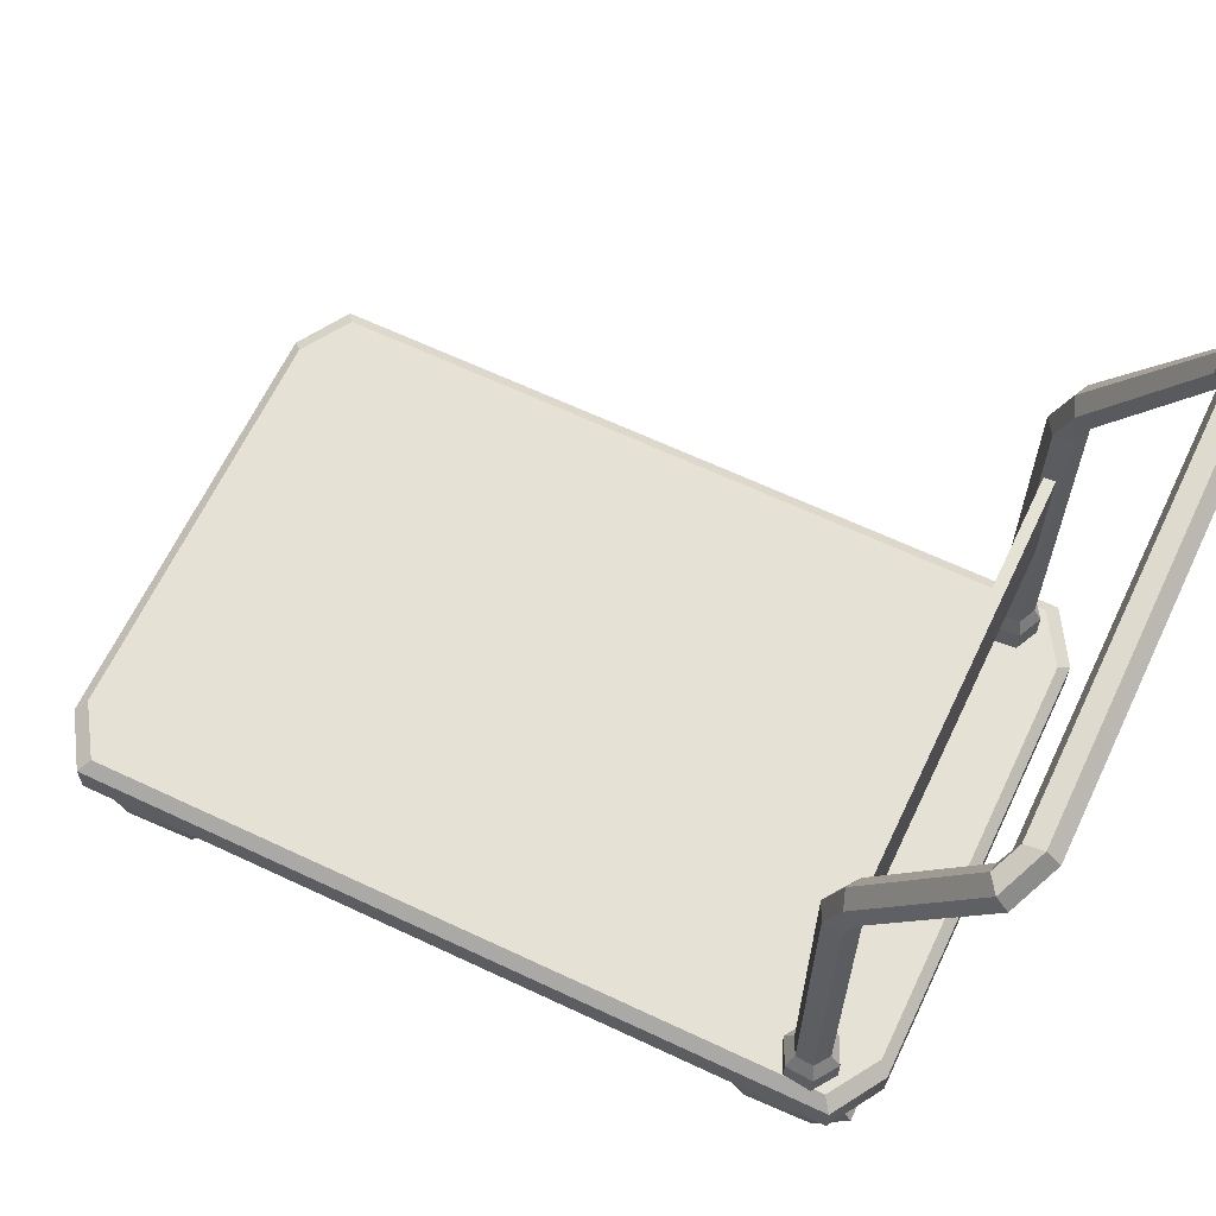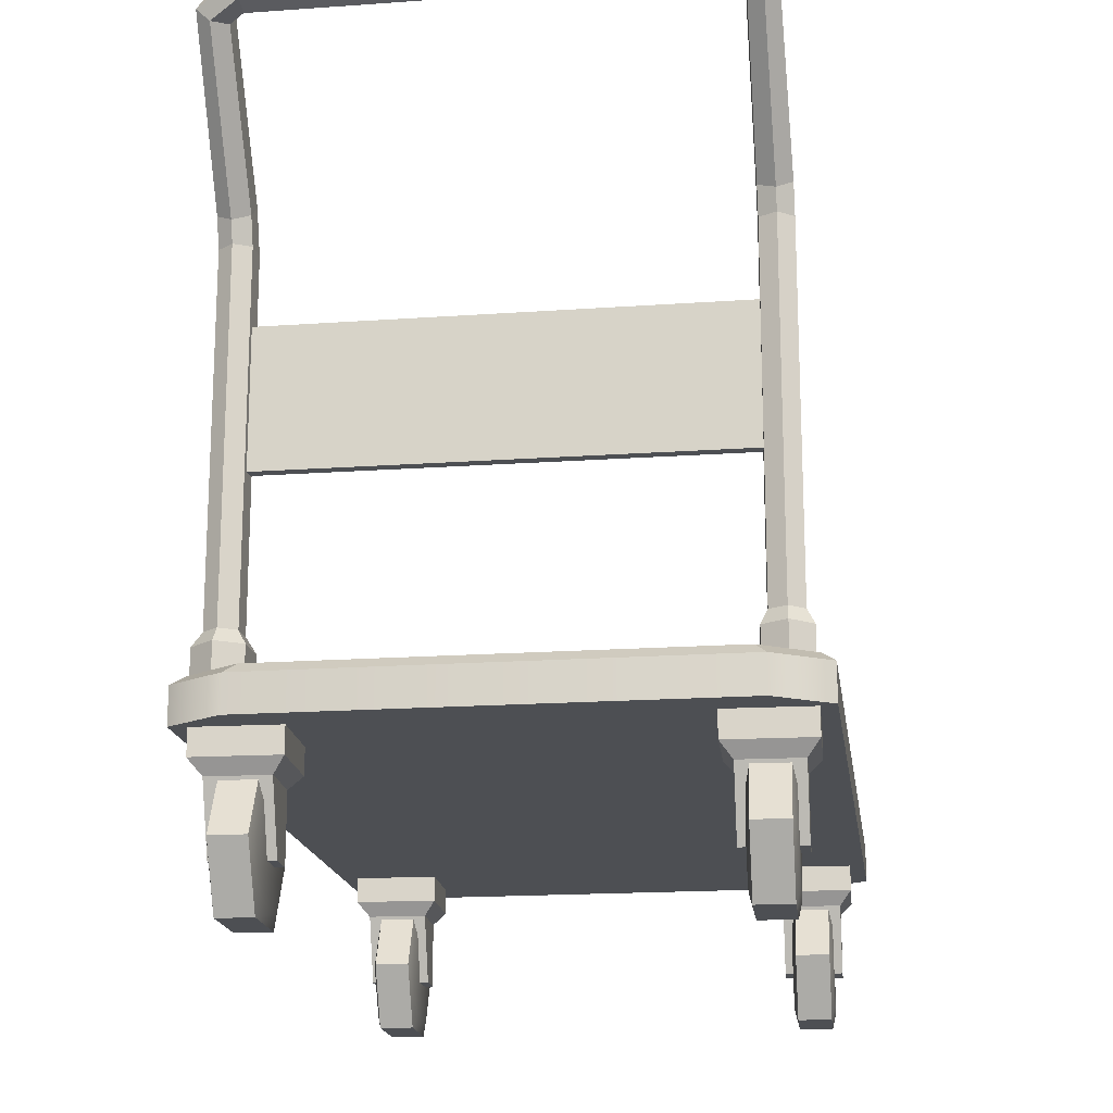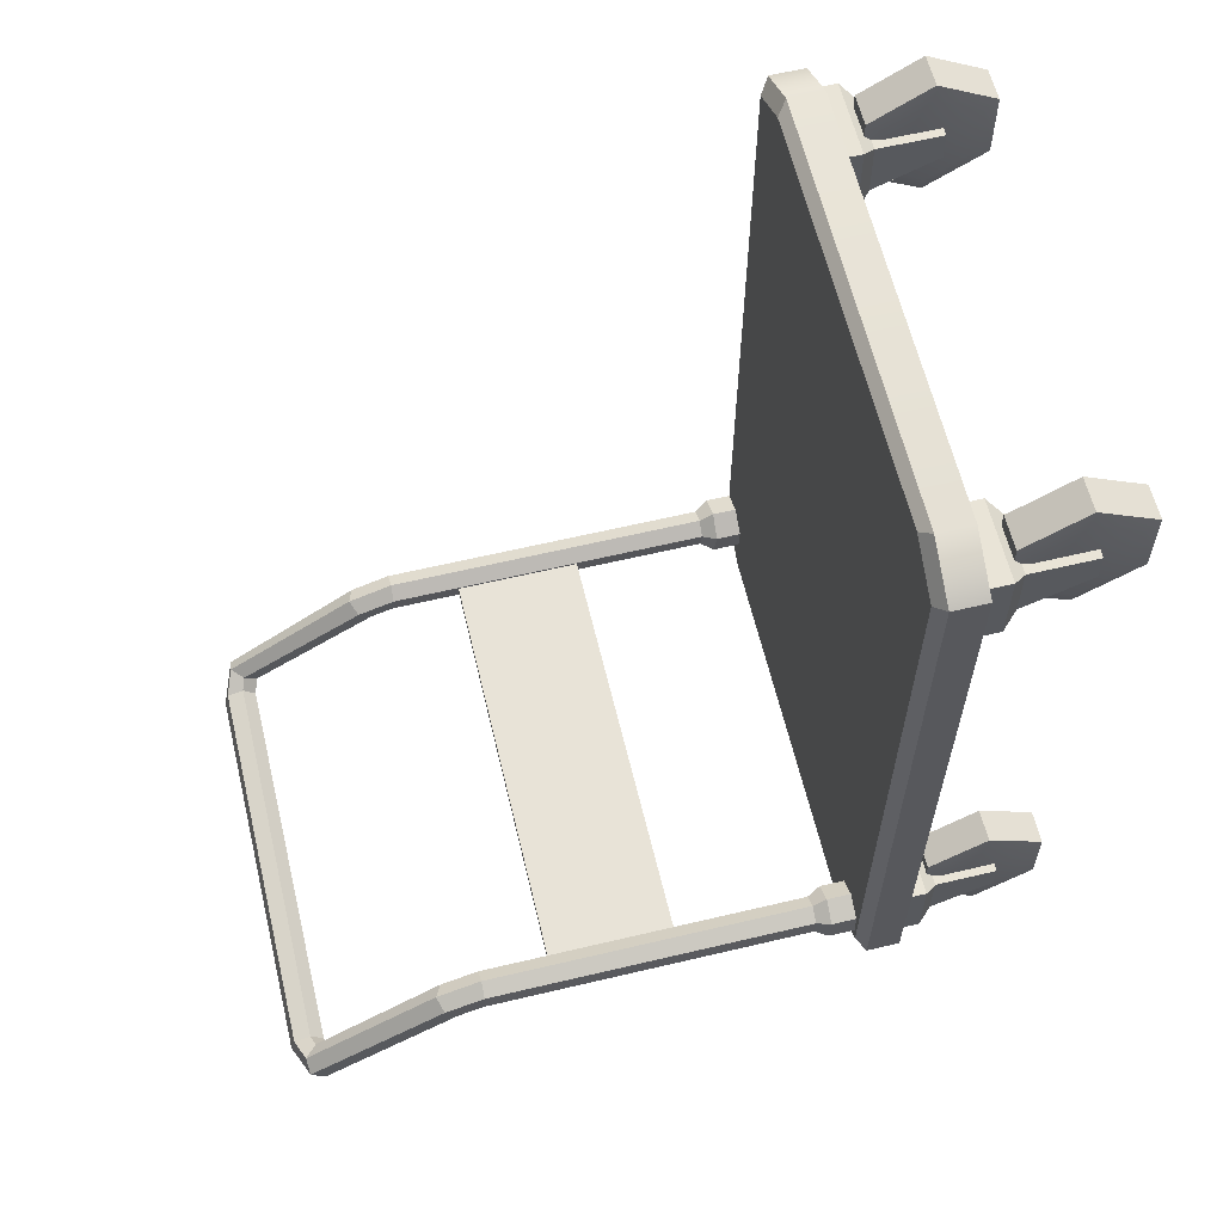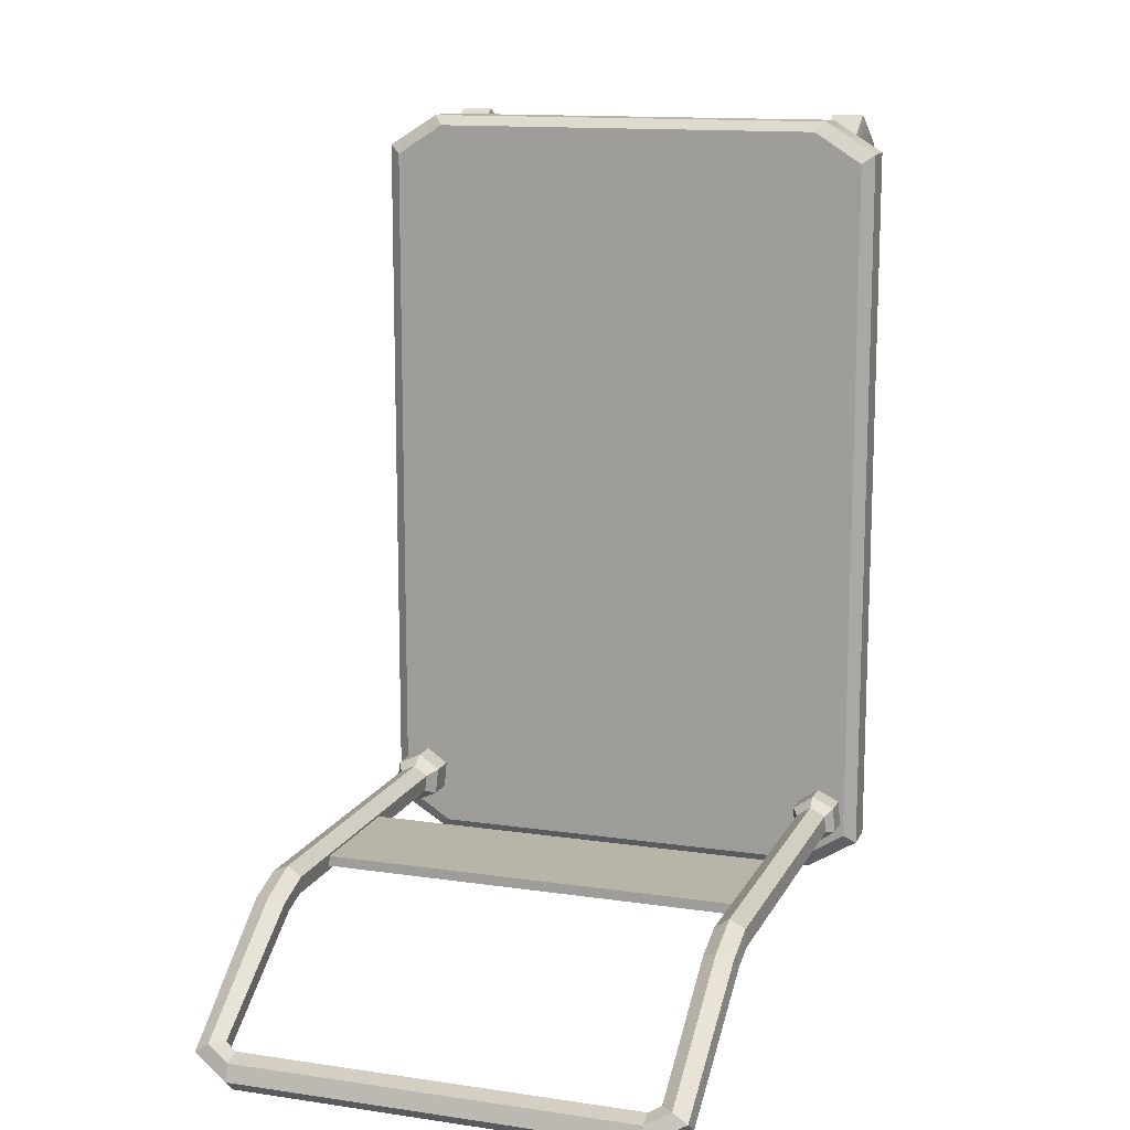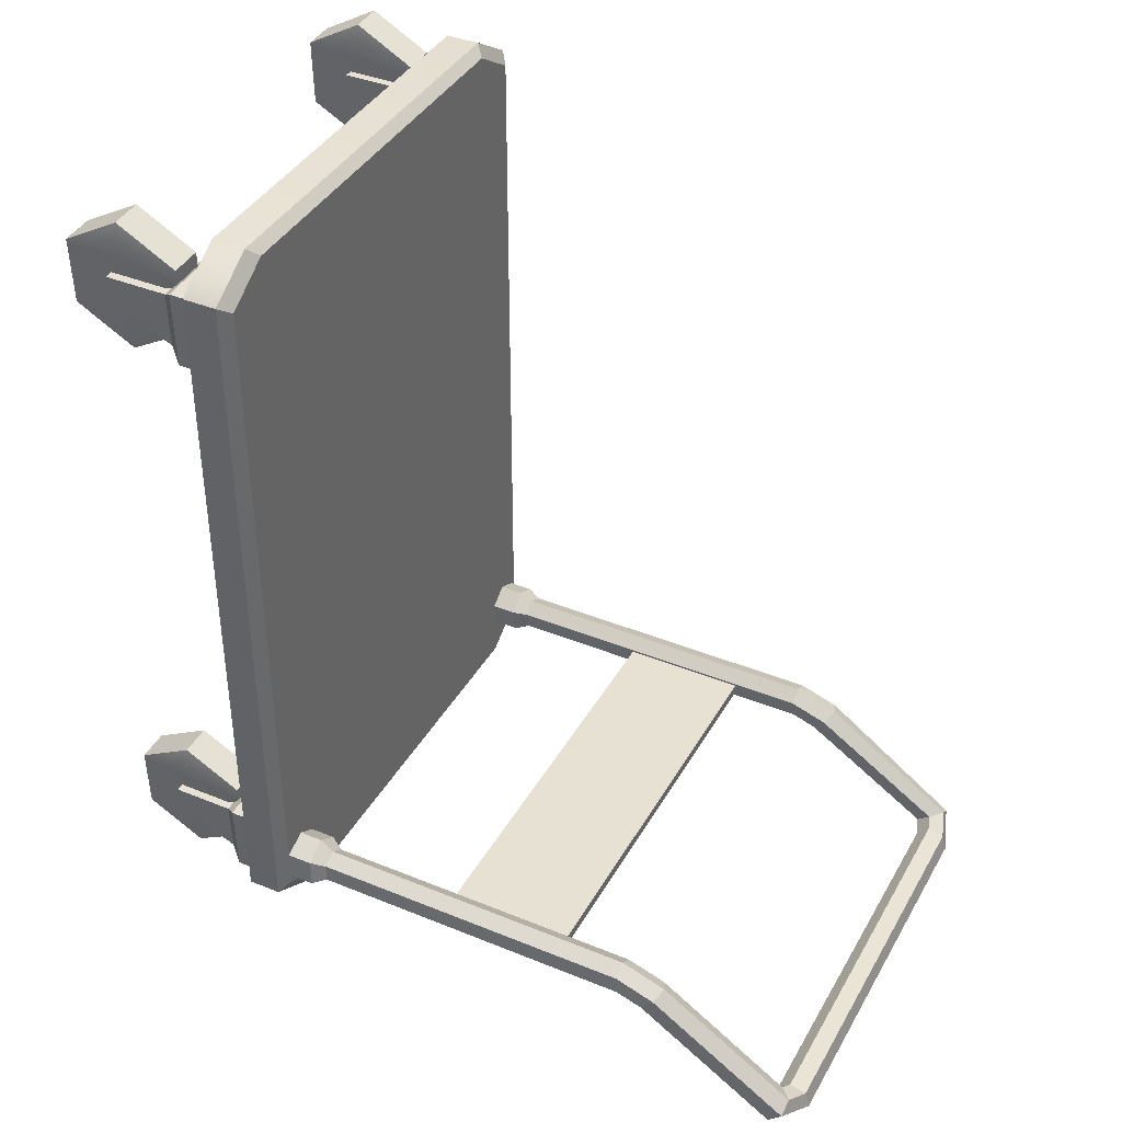
<metadata>
{"format":"obj","ext":"obj","renderer":"f3d","projection":"perspective","resolution":1024,"background":"white","views":[{"elev":64.5,"azim":115.4,"up":"+Y"},{"elev":-17.6,"azim":-172.0,"up":"+Y"},{"elev":62.4,"azim":-103.5,"up":"+Z"},{"elev":13.3,"azim":-161.5,"up":"+Z"},{"elev":39.5,"azim":116.9,"up":"+Z"}]}
</metadata>
<code>
v 22.06 5.881 42.83
v 22.16 5.881 46.38
v 21.98 13.58 39.67
v 22.16 13.58 46.38
v 28.85 13.58 39.49
v 29.03 13.58 46.19
v 28.94 5.881 42.65
v 29.03 5.881 46.19
v 28.07 12.68 47.64
v 27.9 12.68 41.26
v 27.81 7.153 38.07
v 27.9 1.628 41.26
v 28.07 1.628 47.64
v 28.16 7.153 50.83
v 23.19 12.68 47.77
v 23.02 12.68 41.39
v 22.94 7.153 38.2
v 23.02 1.628 41.39
v 23.19 1.628 47.77
v 23.28 7.153 50.96
v 27.98 7.153 44.45
v 23.11 7.153 44.58
v 20.59 15.2 38.39
v 20.84 15.2 47.73
v 30.42 15.2 47.47
v 30.17 15.2 38.14
v 20.59 18.57 38.39
v 20.84 18.57 47.73
v 30.42 18.57 47.47
v 30.17 18.57 38.14
v 27.66 14.31 48.59
v 27.44 14.31 40.33
v 23.43 14.31 40.44
v 23.65 14.31 48.7
v 27.33 7.153 36.2
v 23.32 7.153 36.31
v 27.44 1.4e-05 40.33
v 23.43 1.4e-05 40.44
v 27.66 0 48.59
v 23.65 0 48.7
v 27.77 7.153 52.72
v 23.77 7.153 52.82
v 24.65 89.15 -50.21
v 24.65 89.72 -52.28
v 24.65 91.81 -52.82
v 24.65 93.32 -51.29
v 24.65 92.75 -49.22
v 24.65 90.67 -48.67
v 26.27 88.53 -49.26
v 28.02 88.39 -50.51
v 29.55 89.9 -50.38
v 29.33 91.53 -49
v 27.59 91.67 -47.75
v 26.05 90.16 -47.88
v 26.17 72.39 -38.64
v 28.1 71.74 -39.3
v 29.84 72.59 -38.43
v 29.64 74.09 -36.91
v 27.71 74.74 -36.25
v 25.97 73.89 -37.11
v -24.14 89.15 -50.21
v -24.14 89.72 -52.28
v -24.14 91.81 -52.82
v -24.14 93.32 -51.29
v -24.14 92.75 -49.22
v -24.14 90.67 -48.67
v -25.76 88.53 -49.26
v -27.51 88.39 -50.51
v -29.04 89.9 -50.38
v -28.83 91.53 -49
v -27.08 91.67 -47.75
v -25.54 90.16 -47.88
v -25.66 72.39 -38.64
v -27.59 71.74 -39.3
v -29.33 72.59 -38.43
v -29.13 74.09 -36.91
v -27.2 74.74 -36.25
v -25.47 73.89 -37.11
v 26.17 69.33 -37.64
v 28.1 69.39 -38.56
v 29.84 69.31 -37.35
v 29.64 69.17 -35.22
v 27.71 69.11 -34.3
v 25.97 69.19 -35.51
v -25.66 69.33 -37.64
v -27.59 69.39 -38.56
v -29.33 69.31 -37.35
v -29.13 69.17 -35.22
v -27.2 69.11 -34.3
v -25.47 69.19 -35.51
v 26.17 28.45 -37.64
v 28.1 28.51 -38.56
v 29.84 28.43 -37.35
v 29.64 28.29 -35.22
v 27.71 28.23 -34.3
v 25.97 28.31 -35.51
v -25.66 28.45 -37.64
v -27.59 28.51 -38.56
v -29.33 28.43 -37.35
v -29.13 28.29 -35.22
v -27.2 28.23 -34.3
v -25.47 28.31 -35.51
v 25.23 26.82 -38.29
v 28.21 26.92 -39.71
v 30.88 26.79 -37.85
v 30.58 26.58 -34.57
v 27.61 26.48 -33.15
v 24.94 26.6 -35.01
v -24.92 26.82 -38.15
v -27.67 26.9 -39.47
v -30.16 26.79 -37.74
v -29.88 26.58 -34.7
v -27.12 26.5 -33.38
v -24.64 26.61 -35.11
v 25.23 23.25 -38.29
v 28.21 23.25 -39.71
v 30.88 23.25 -37.85
v 30.58 23.25 -34.57
v 27.61 23.25 -33.15
v 24.94 23.25 -35.01
v -24.92 23.25 -38.15
v -27.67 23.25 -39.47
v -30.16 23.25 -37.74
v -29.88 23.25 -34.7
v -27.12 23.25 -33.38
v -24.64 23.25 -35.11
v -28.97 5.881 -35.5
v -28.88 5.881 -31.96
v -29.06 13.58 -38.66
v -28.88 13.58 -31.96
v -22.18 13.58 -38.85
v -22 13.58 -32.15
v -22.1 5.881 -35.69
v -22 5.881 -32.15
v -22.96 12.68 -30.7
v -23.13 12.68 -37.08
v -23.22 7.153 -40.27
v -23.13 1.628 -37.08
v -22.96 1.628 -30.7
v -22.88 7.153 -27.51
v -27.84 12.68 -30.57
v -28.01 12.68 -36.95
v -28.1 7.153 -40.14
v -28.01 1.628 -36.95
v -27.84 1.628 -30.57
v -27.75 7.153 -27.38
v -23.05 7.153 -33.89
v -27.92 7.153 -33.76
v -30.44 15.2 -39.94
v -30.19 15.2 -30.61
v -20.61 15.2 -30.86
v -20.86 15.2 -40.2
v -30.44 18.57 -39.94
v -30.19 18.57 -30.61
v -20.61 18.57 -30.86
v -20.86 18.57 -40.2
v -23.37 14.31 -29.75
v -23.59 14.31 -38.01
v -27.6 14.31 -37.9
v -27.38 14.31 -29.64
v -23.7 7.153 -42.14
v -27.71 7.153 -42.03
v -23.59 1.4e-05 -38.01
v -27.6 1.4e-05 -37.9
v -23.37 0 -29.75
v -27.38 0 -29.64
v -23.26 7.153 -25.62
v -27.27 7.153 -25.51
v -26.1 45.04 -37.07
v -26.1 45.04 -35.79
v -26.1 60.68 -37.07
v -26.1 60.68 -35.79
v 26.1 60.68 -37.07
v 26.1 60.68 -35.79
v 26.1 45.04 -37.07
v 26.1 45.04 -35.79
v 24.16 46.44 -35.79
v -24.16 46.44 -35.79
v 24.16 59.28 -35.79
v -24.16 59.28 -35.79
v 24.16 46.44 -37.07
v -24.16 46.44 -37.07
v -24.16 59.28 -37.07
v 24.16 59.28 -37.07
v -32.11 18.17 -40.49
v -32.11 18.17 48.76
v -32.11 22.34 -40.49
v -32.11 22.34 48.76
v 32.11 22.34 -40.49
v 32.11 22.34 48.76
v 32.11 18.17 -40.49
v 32.11 18.17 48.76
v 25.86 22.34 -44.38
v 25.86 18.17 -44.38
v 25.86 18.17 52.65
v 25.86 22.34 52.65
v -25.86 22.34 -44.38
v -25.86 18.17 -44.38
v -25.86 18.17 52.65
v -25.86 22.34 52.65
v -30.62 23.49 -39.35
v -30.62 23.49 47.62
v -24.66 23.49 51.42
v -24.66 23.49 -43.15
v 24.66 23.49 51.42
v 24.66 23.49 -43.15
v 30.62 23.49 47.62
v 30.62 23.49 -39.35
v -27.14 23.49 -35.58
v -27.14 23.49 43.85
v -21.86 23.49 47.35
v -21.86 23.49 -39.08
v 21.86 23.49 47.35
v 21.86 23.49 -39.08
v 27.14 23.49 43.85
v 27.14 23.49 -35.58
v -28.97 5.881 42.83
v -28.88 5.881 46.38
v -29.06 13.58 39.67
v -28.88 13.58 46.38
v -22.18 13.58 39.49
v -22 13.58 46.19
v -22.1 5.881 42.65
v -22 5.881 46.19
v -22.96 12.68 47.64
v -23.13 12.68 41.26
v -23.22 7.153 38.07
v -23.13 1.628 41.26
v -22.96 1.628 47.64
v -22.88 7.153 50.83
v -27.84 12.68 47.77
v -28.01 12.68 41.39
v -28.1 7.153 38.2
v -28.01 1.628 41.39
v -27.84 1.628 47.77
v -27.75 7.153 50.96
v -23.05 7.153 44.45
v -27.92 7.153 44.58
v -30.44 15.2 38.39
v -30.19 15.2 47.73
v -20.61 15.2 47.47
v -20.86 15.2 38.14
v -30.44 18.57 38.39
v -30.19 18.57 47.73
v -20.61 18.57 47.47
v -20.86 18.57 38.14
v -23.37 14.31 48.59
v -23.59 14.31 40.33
v -27.6 14.31 40.44
v -27.38 14.31 48.7
v -23.7 7.153 36.2
v -27.71 7.153 36.31
v -23.59 1.4e-05 40.33
v -27.6 1.4e-05 40.44
v -23.37 0 48.59
v -27.38 0 48.7
v -23.26 7.153 52.72
v -27.27 7.153 52.82
v 22.06 5.881 -35.5
v 22.16 5.881 -31.96
v 21.98 13.58 -38.66
v 22.16 13.58 -31.96
v 28.85 13.58 -38.85
v 29.03 13.58 -32.15
v 28.94 5.881 -35.69
v 29.03 5.881 -32.15
v 28.07 12.68 -30.7
v 27.9 12.68 -37.08
v 27.81 7.153 -40.27
v 27.9 1.628 -37.08
v 28.07 1.628 -30.7
v 28.16 7.153 -27.51
v 23.19 12.68 -30.57
v 23.02 12.68 -36.95
v 22.94 7.153 -40.14
v 23.02 1.628 -36.95
v 23.19 1.628 -30.57
v 23.28 7.153 -27.38
v 27.98 7.153 -33.89
v 23.11 7.153 -33.76
v 20.59 15.2 -39.94
v 20.84 15.2 -30.61
v 30.42 15.2 -30.86
v 30.17 15.2 -40.2
v 20.59 18.57 -39.94
v 20.84 18.57 -30.61
v 30.42 18.57 -30.86
v 30.17 18.57 -40.2
v 27.66 14.31 -29.75
v 27.44 14.31 -38.01
v 23.43 14.31 -37.9
v 23.65 14.31 -29.64
v 27.33 7.153 -42.14
v 23.32 7.153 -42.03
v 27.44 1.4e-05 -38.01
v 23.43 1.4e-05 -37.9
v 27.66 0 -29.75
v 23.65 0 -29.64
v 27.77 7.153 -25.62
v 23.77 7.153 -25.51
f 1 2 4 3
f 5 6 8 7
f 7 8 2 1
f 2 8 6 4
f 7 1 3 5
f 31 32 33 34
f 32 35 36 33
f 35 37 38 36
f 37 39 40 38
f 39 41 42 40
f 41 31 34 42
f 10 9 21
f 11 10 21
f 12 11 21
f 13 12 21
f 14 13 21
f 9 14 21
f 15 16 22
f 16 17 22
f 17 18 22
f 18 19 22
f 19 20 22
f 20 15 22
f 3 4 24 23
f 4 6 25 24
f 6 5 26 25
f 5 3 23 26
f 23 24 28 27
f 24 25 29 28
f 25 26 30 29
f 26 23 27 30
f 9 10 32 31
f 16 15 34 33
f 10 11 35 32
f 17 16 33 36
f 11 12 37 35
f 18 17 36 38
f 12 13 39 37
f 19 18 38 40
f 13 14 41 39
f 20 19 40 42
f 14 9 31 41
f 15 20 42 34
f 44 43 61 62
f 45 44 62 63
f 46 45 63 64
f 47 46 64 65
f 48 47 65 66
f 43 48 66 61
f 44 50 49 43
f 45 51 50 44
f 46 52 51 45
f 47 53 52 46
f 48 54 53 47
f 43 49 54 48
f 50 56 55 49
f 51 57 56 50
f 52 58 57 51
f 53 59 58 52
f 54 60 59 53
f 49 55 60 54
f 62 61 67 68
f 63 62 68 69
f 64 63 69 70
f 65 64 70 71
f 66 65 71 72
f 61 66 72 67
f 68 67 73 74
f 69 68 74 75
f 70 69 75 76
f 71 70 76 77
f 72 71 77 78
f 67 72 78 73
f 55 56 80 79
f 56 57 81 80
f 57 58 82 81
f 58 59 83 82
f 59 60 84 83
f 60 55 79 84
f 74 73 85 86
f 75 74 86 87
f 76 75 87 88
f 77 76 88 89
f 78 77 89 90
f 73 78 90 85
f 79 80 92 91
f 80 81 93 92
f 81 82 94 93
f 82 83 95 94
f 83 84 96 95
f 84 79 91 96
f 86 85 97 98
f 87 86 98 99
f 88 87 99 100
f 89 88 100 101
f 90 89 101 102
f 85 90 102 97
f 91 92 104 103
f 92 93 105 104
f 93 94 106 105
f 94 95 107 106
f 95 96 108 107
f 96 91 103 108
f 98 97 109 110
f 99 98 110 111
f 100 99 111 112
f 101 100 112 113
f 102 101 113 114
f 97 102 114 109
f 103 104 116 115
f 104 105 117 116
f 105 106 118 117
f 106 107 119 118
f 107 108 120 119
f 108 103 115 120
f 110 109 121 122
f 111 110 122 123
f 112 111 123 124
f 113 112 124 125
f 114 113 125 126
f 109 114 126 121
f 127 128 130 129
f 131 132 134 133
f 133 134 128 127
f 128 134 132 130
f 133 127 129 131
f 157 158 159 160
f 158 161 162 159
f 161 163 164 162
f 163 165 166 164
f 165 167 168 166
f 167 157 160 168
f 136 135 147
f 137 136 147
f 138 137 147
f 139 138 147
f 140 139 147
f 135 140 147
f 141 142 148
f 142 143 148
f 143 144 148
f 144 145 148
f 145 146 148
f 146 141 148
f 129 130 150 149
f 130 132 151 150
f 132 131 152 151
f 131 129 149 152
f 149 150 154 153
f 150 151 155 154
f 151 152 156 155
f 152 149 153 156
f 135 136 158 157
f 142 141 160 159
f 136 137 161 158
f 143 142 159 162
f 137 138 163 161
f 144 143 162 164
f 138 139 165 163
f 145 144 164 166
f 139 140 167 165
f 146 145 166 168
f 140 135 157 167
f 141 146 168 160
f 171 172 174 173
f 175 176 170 169
f 178 177 179 180
f 181 182 183 184
f 170 176 177 178
f 176 174 179 177
f 174 172 180 179
f 172 170 178 180
f 175 169 182 181
f 169 171 183 182
f 171 173 184 183
f 173 175 181 184
f 185 186 188 187
f 209 210 211 212
f 189 190 192 191
f 198 199 186 185
f 186 199 200 188
f 198 185 187 197
f 191 194 193 189
f 191 192 195 194
f 196 195 192 190
f 214 213 215 216
f 194 198 197 193
f 194 195 199 198
f 200 199 195 196
f 212 211 213 214
f 187 188 202 201
f 188 200 203 202
f 197 187 201 204
f 196 190 207 205
f 190 189 208 207
f 189 193 206 208
f 200 196 205 203
f 193 197 204 206
f 201 202 210 209
f 202 203 211 210
f 204 201 209 212
f 205 207 215 213
f 207 208 216 215
f 208 206 214 216
f 203 205 213 211
f 206 204 212 214
f 217 218 220 219
f 221 222 224 223
f 223 224 218 217
f 218 224 222 220
f 223 217 219 221
f 247 248 249 250
f 248 251 252 249
f 251 253 254 252
f 253 255 256 254
f 255 257 258 256
f 257 247 250 258
f 226 225 237
f 227 226 237
f 228 227 237
f 229 228 237
f 230 229 237
f 225 230 237
f 231 232 238
f 232 233 238
f 233 234 238
f 234 235 238
f 235 236 238
f 236 231 238
f 219 220 240 239
f 220 222 241 240
f 222 221 242 241
f 221 219 239 242
f 239 240 244 243
f 240 241 245 244
f 241 242 246 245
f 242 239 243 246
f 225 226 248 247
f 232 231 250 249
f 226 227 251 248
f 233 232 249 252
f 227 228 253 251
f 234 233 252 254
f 228 229 255 253
f 235 234 254 256
f 229 230 257 255
f 236 235 256 258
f 230 225 247 257
f 231 236 258 250
f 259 260 262 261
f 263 264 266 265
f 265 266 260 259
f 260 266 264 262
f 265 259 261 263
f 289 290 291 292
f 290 293 294 291
f 293 295 296 294
f 295 297 298 296
f 297 299 300 298
f 299 289 292 300
f 268 267 279
f 269 268 279
f 270 269 279
f 271 270 279
f 272 271 279
f 267 272 279
f 273 274 280
f 274 275 280
f 275 276 280
f 276 277 280
f 277 278 280
f 278 273 280
f 261 262 282 281
f 262 264 283 282
f 264 263 284 283
f 263 261 281 284
f 281 282 286 285
f 282 283 287 286
f 283 284 288 287
f 284 281 285 288
f 267 268 290 289
f 274 273 292 291
f 268 269 293 290
f 275 274 291 294
f 269 270 295 293
f 276 275 294 296
f 270 271 297 295
f 277 276 296 298
f 271 272 299 297
f 278 277 298 300
f 272 267 289 299
f 273 278 300 292

</code>
